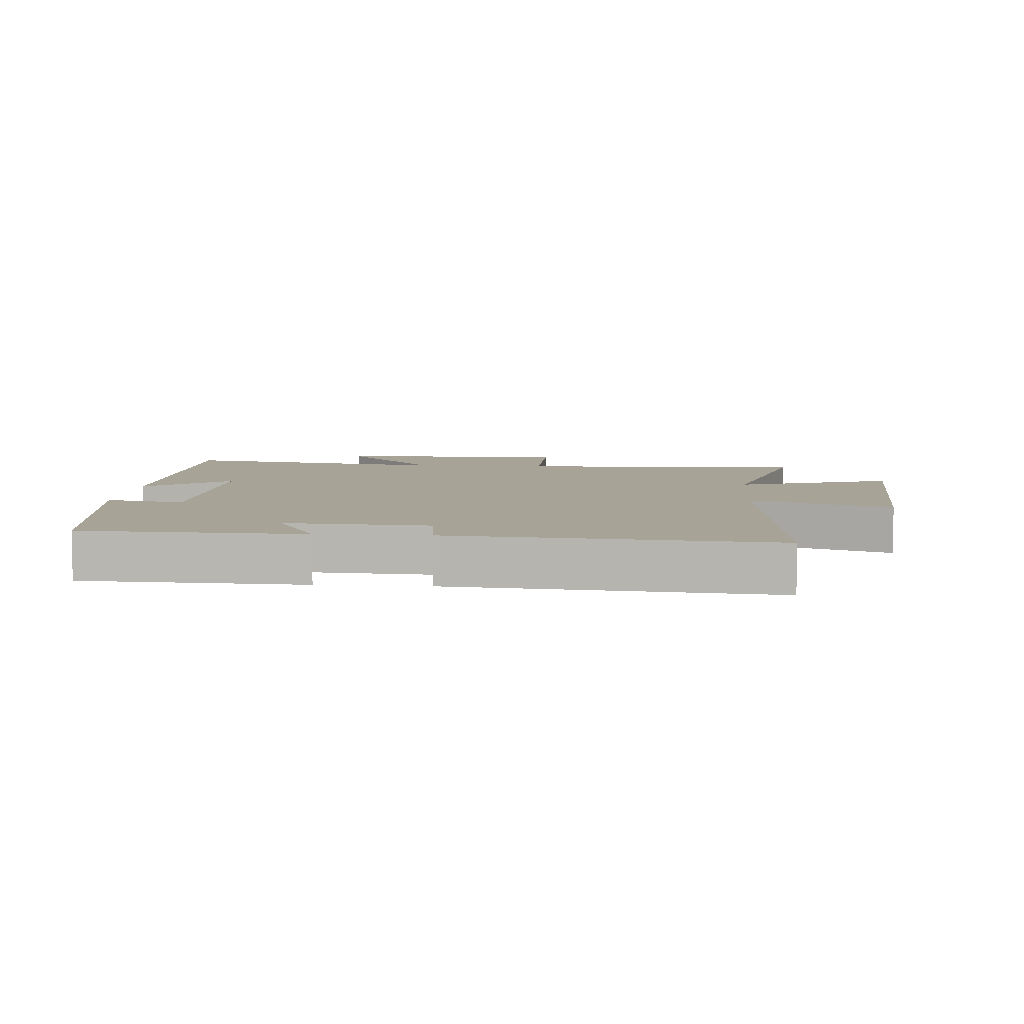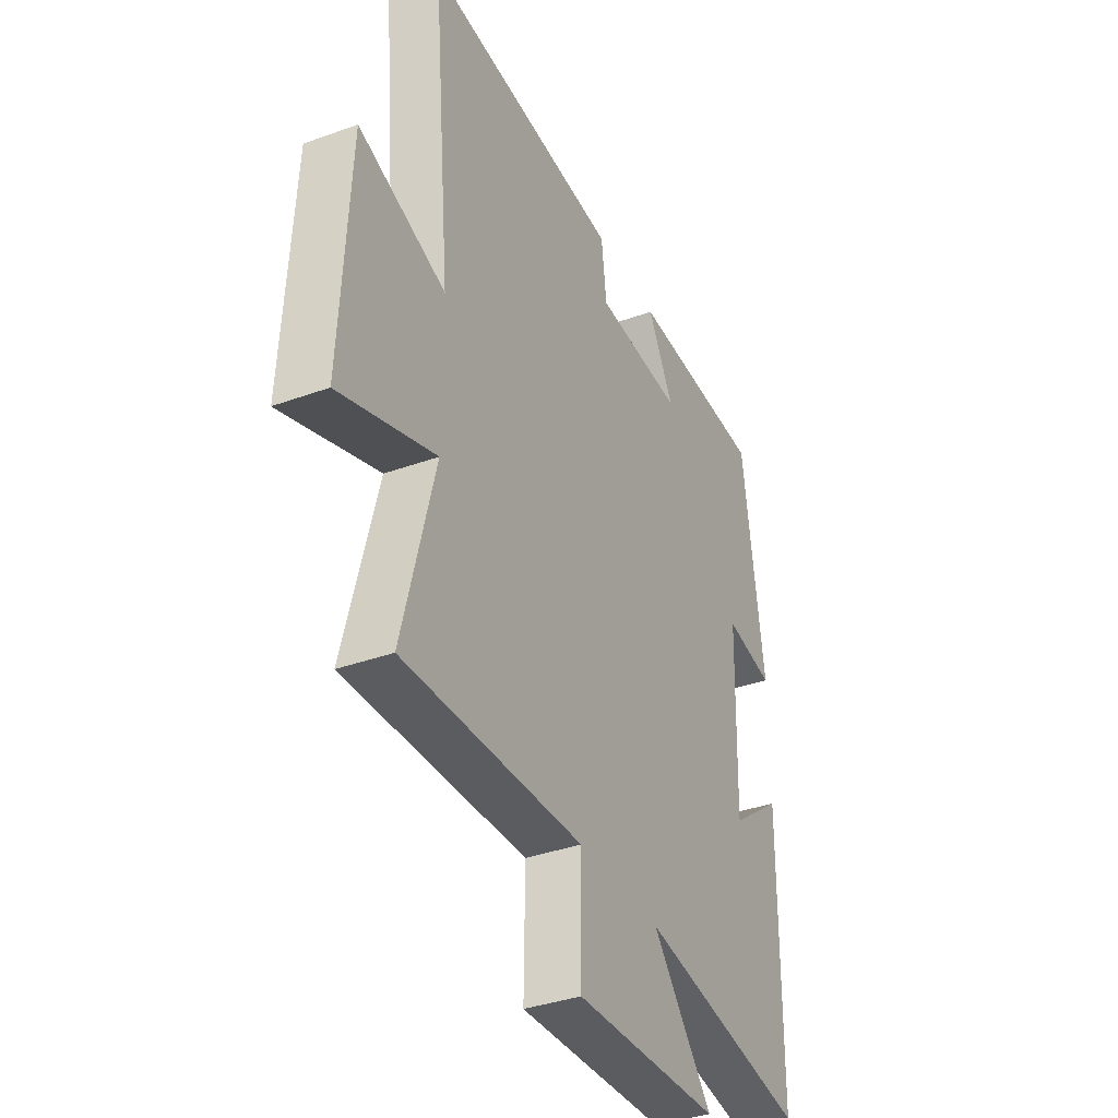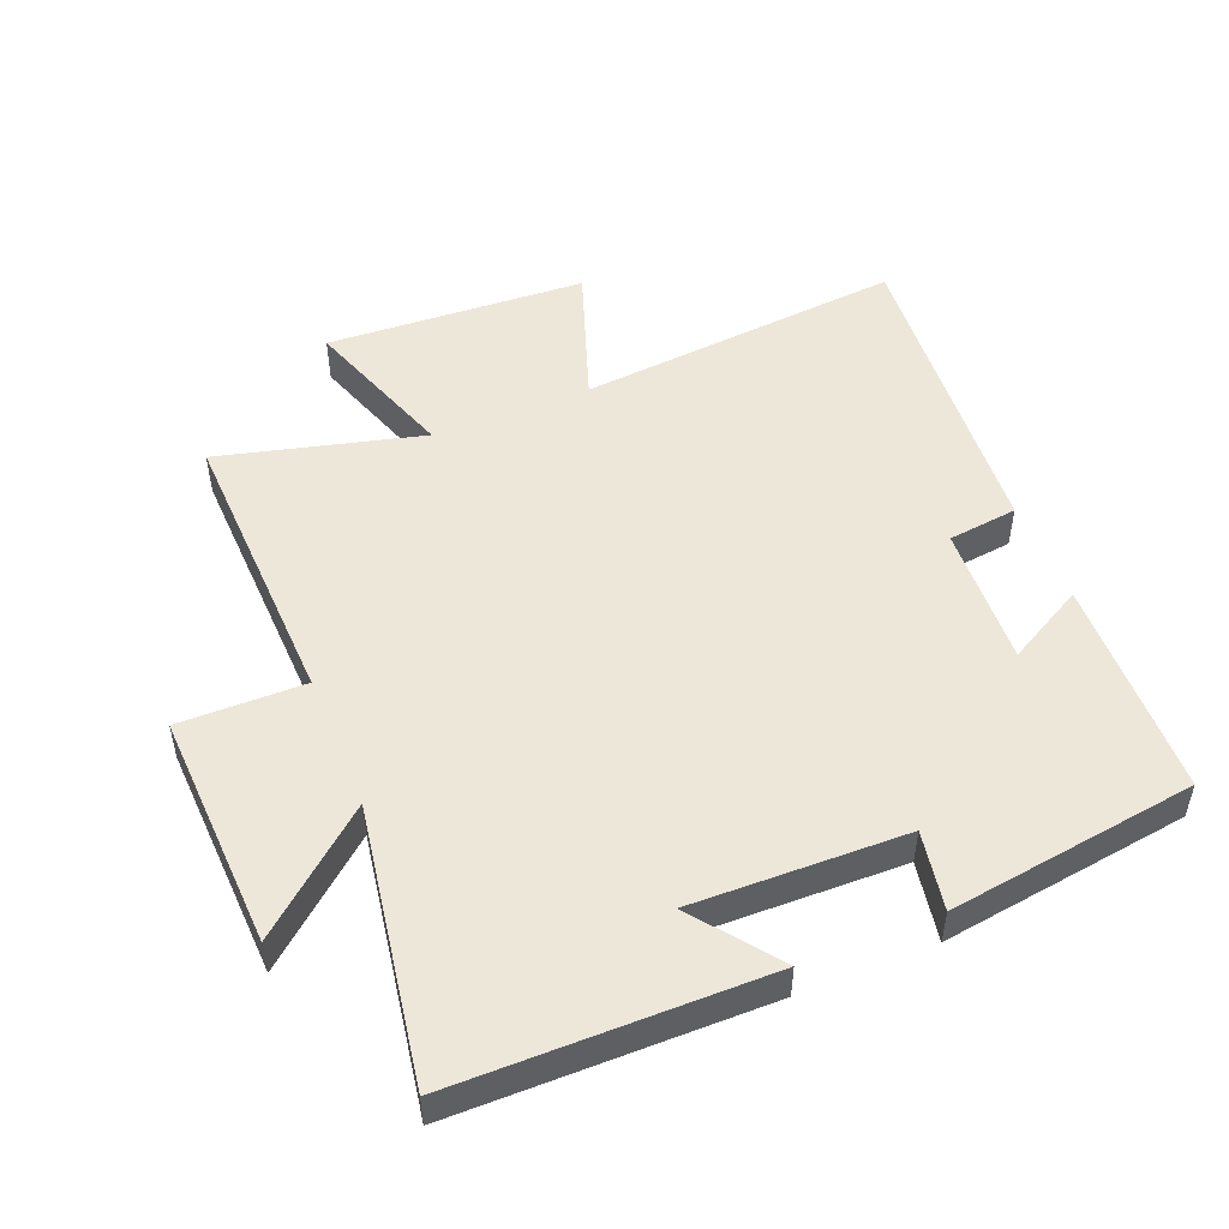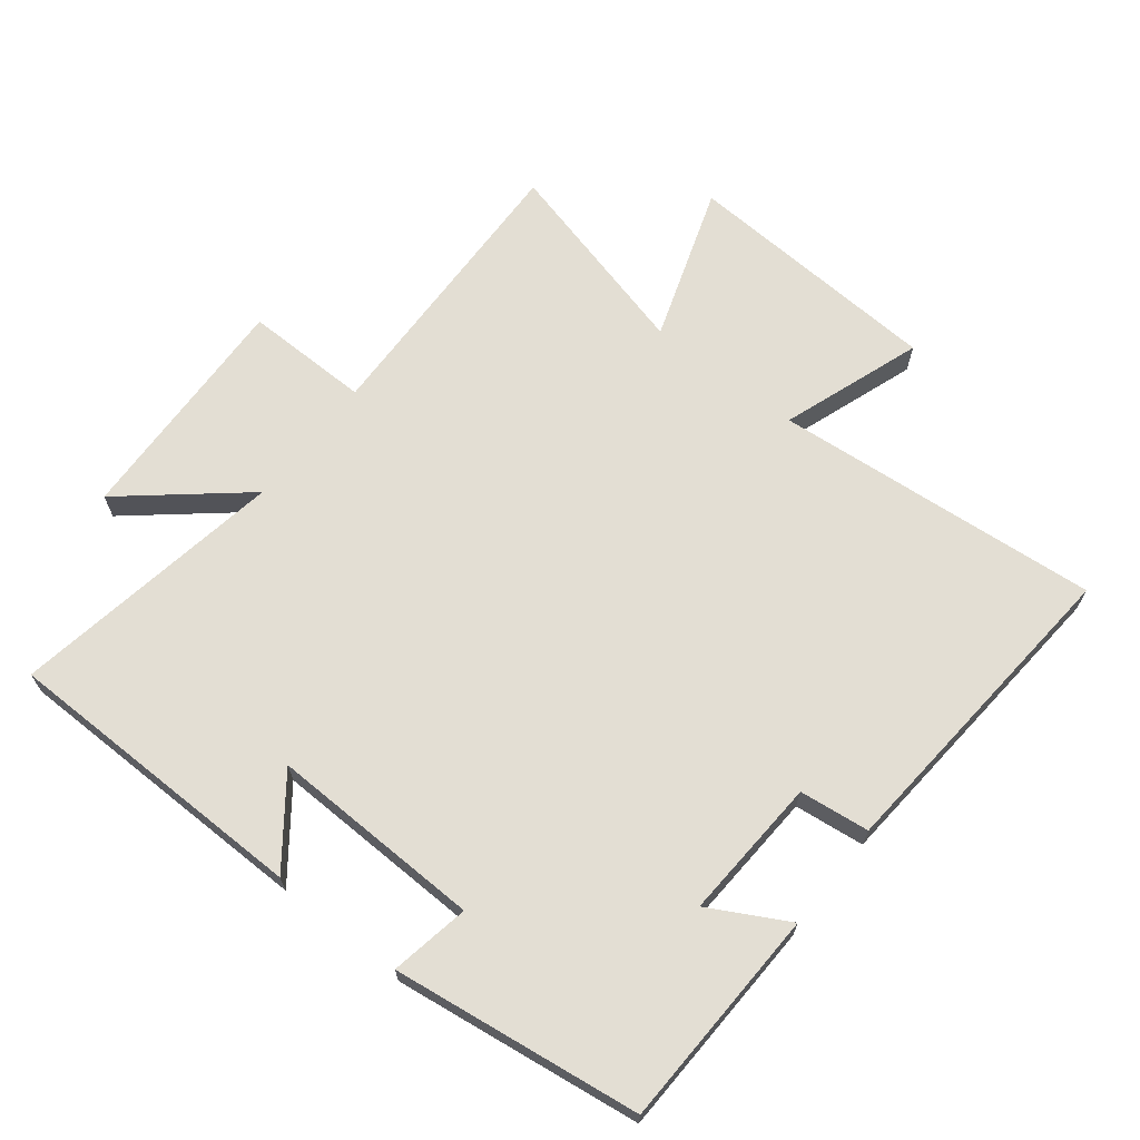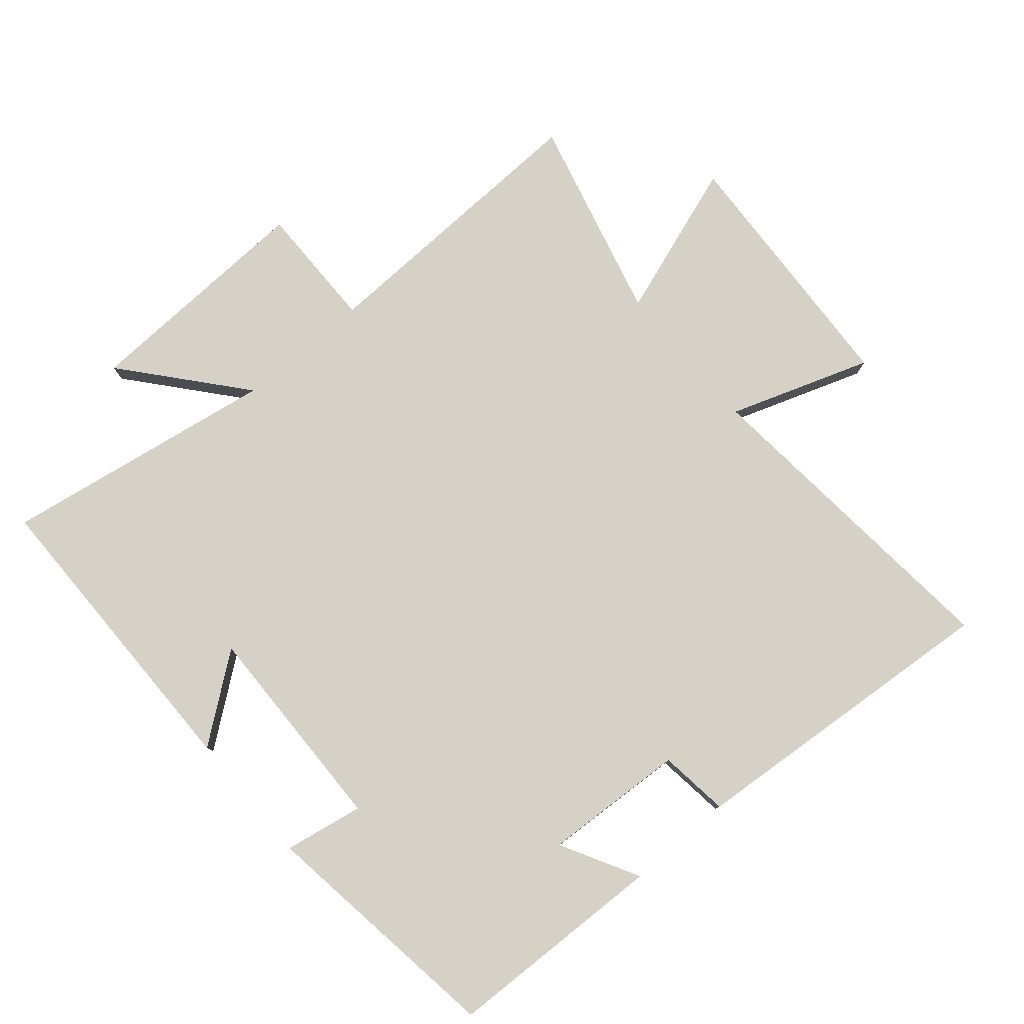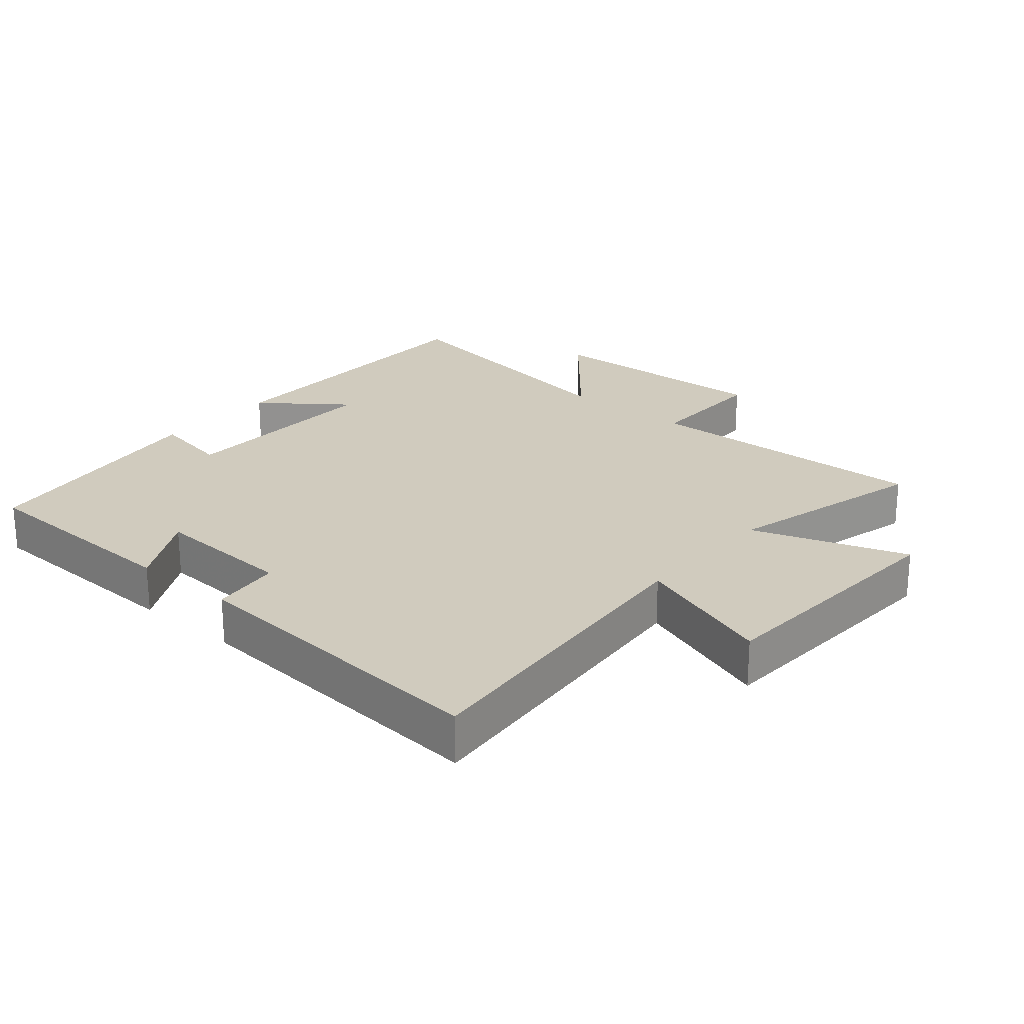
<metadata>
{"format":"obj","ext":"obj","renderer":"f3d","projection":"perspective","resolution":1024,"background":"white","views":[{"elev":6.7,"azim":4.5,"up":"+Y"},{"elev":-36.5,"azim":115.3,"up":"+Z"},{"elev":50.1,"azim":-112.2,"up":"+Y"},{"elev":67.2,"azim":-51.7,"up":"+Y"},{"elev":79.3,"azim":-40.5,"up":"+Y"},{"elev":23.5,"azim":40.4,"up":"+Y"}]}
</metadata>
<code>
v -0.448 0.07 0.489
v -0.11 0.07 0.5
v -0.175 0.07 0.381
v 0.043 0.07 0.393
v 0.056 0.07 0.5
v 0.545 0.07 0.539
v 0.5 0.07 0.039
v 0.715 0.07 0.114
v 0.737 0.07 -0.284
v 0.5 0.07 -0.203
v 0.58 0.07 -0.514
v 0.134 0.07 -0.5
v 0.136 0.07 -0.692
v -0.226 0.07 -0.678
v -0.076 0.07 -0.5
v -0.496 0.07 -0.57
v -0.5 0.07 -0.096
v -0.371 0.07 -0.194
v -0.379 0.07 0.132
v -0.5 0.07 0.11
v -0.448 0 0.489
v -0.11 0 0.5
v -0.175 0 0.381
v 0.043 0 0.393
v 0.056 0 0.5
v 0.545 0 0.539
v 0.5 0 0.039
v 0.715 0 0.114
v 0.737 0 -0.284
v 0.5 0 -0.203
v 0.58 0 -0.514
v 0.134 0 -0.5
v 0.136 0 -0.692
v -0.226 0 -0.678
v -0.076 0 -0.5
v -0.496 0 -0.57
v -0.5 0 -0.096
v -0.371 0 -0.194
v -0.379 0 0.132
v -0.5 0 0.11
f 1 2 3
f 20 1 3
f 19 20 3
f 18 19 3 4
f 15 16 17 18
f 15 18 4
f 12 13 14 15
f 12 15 4
f 12 4 5
f 11 12 5
f 10 11 5
f 7 8 9 10
f 7 10 5
f 5 6 7
f 23 22 21
f 23 21 40
f 23 40 39
f 24 23 39 38
f 38 37 36 35
f 24 38 35
f 35 34 33 32
f 24 35 32
f 25 24 32
f 25 32 31
f 25 31 30
f 30 29 28 27
f 25 30 27
f 27 26 25
f 1 21 22 2
f 2 22 23 3
f 3 23 24 4
f 4 24 25 5
f 5 25 26 6
f 6 26 27 7
f 7 27 28 8
f 8 28 29 9
f 9 29 30 10
f 10 30 31 11
f 11 31 32 12
f 12 32 33 13
f 13 33 34 14
f 14 34 35 15
f 15 35 36 16
f 16 36 37 17
f 17 37 38 18
f 18 38 39 19
f 19 39 40 20
f 20 40 21 1

</code>
